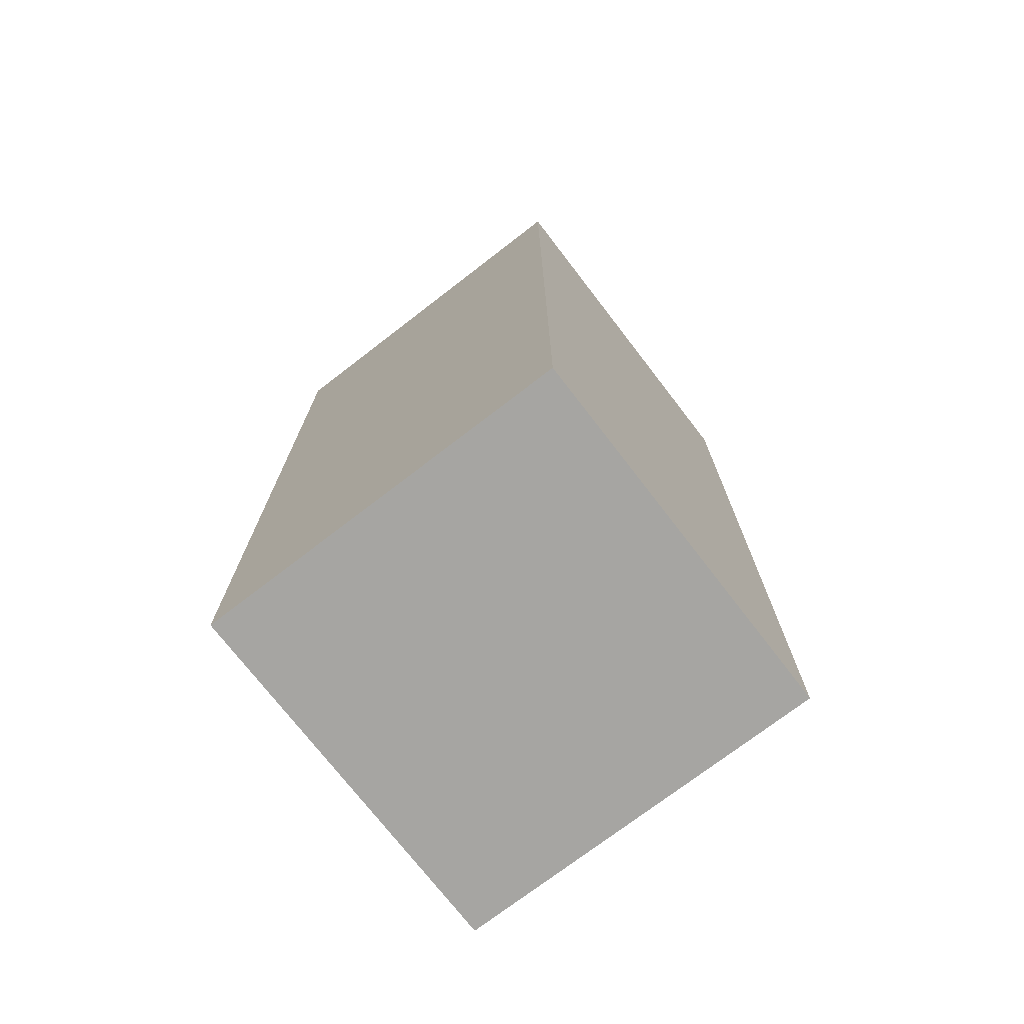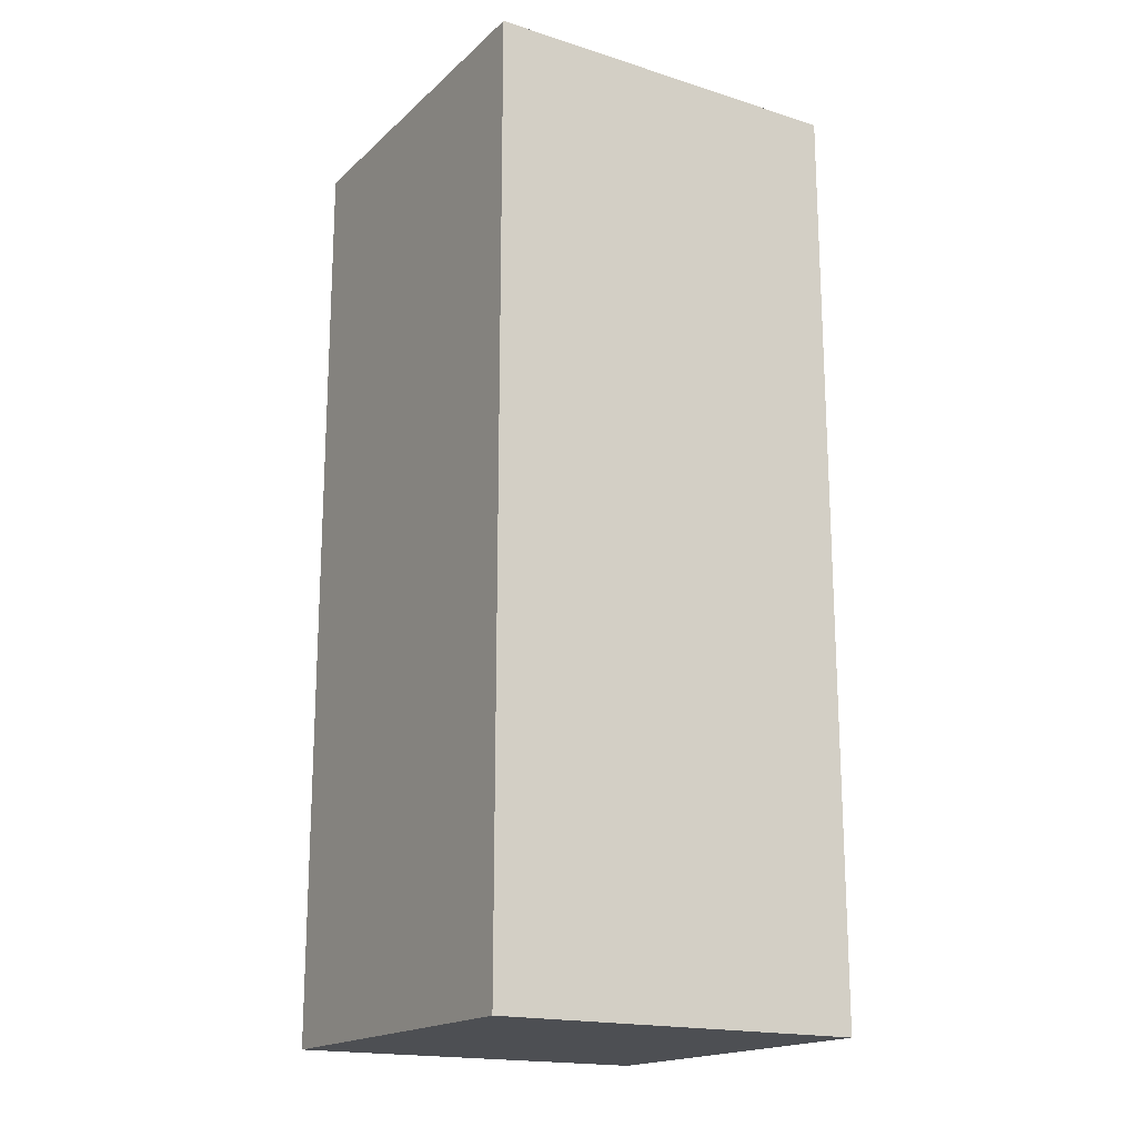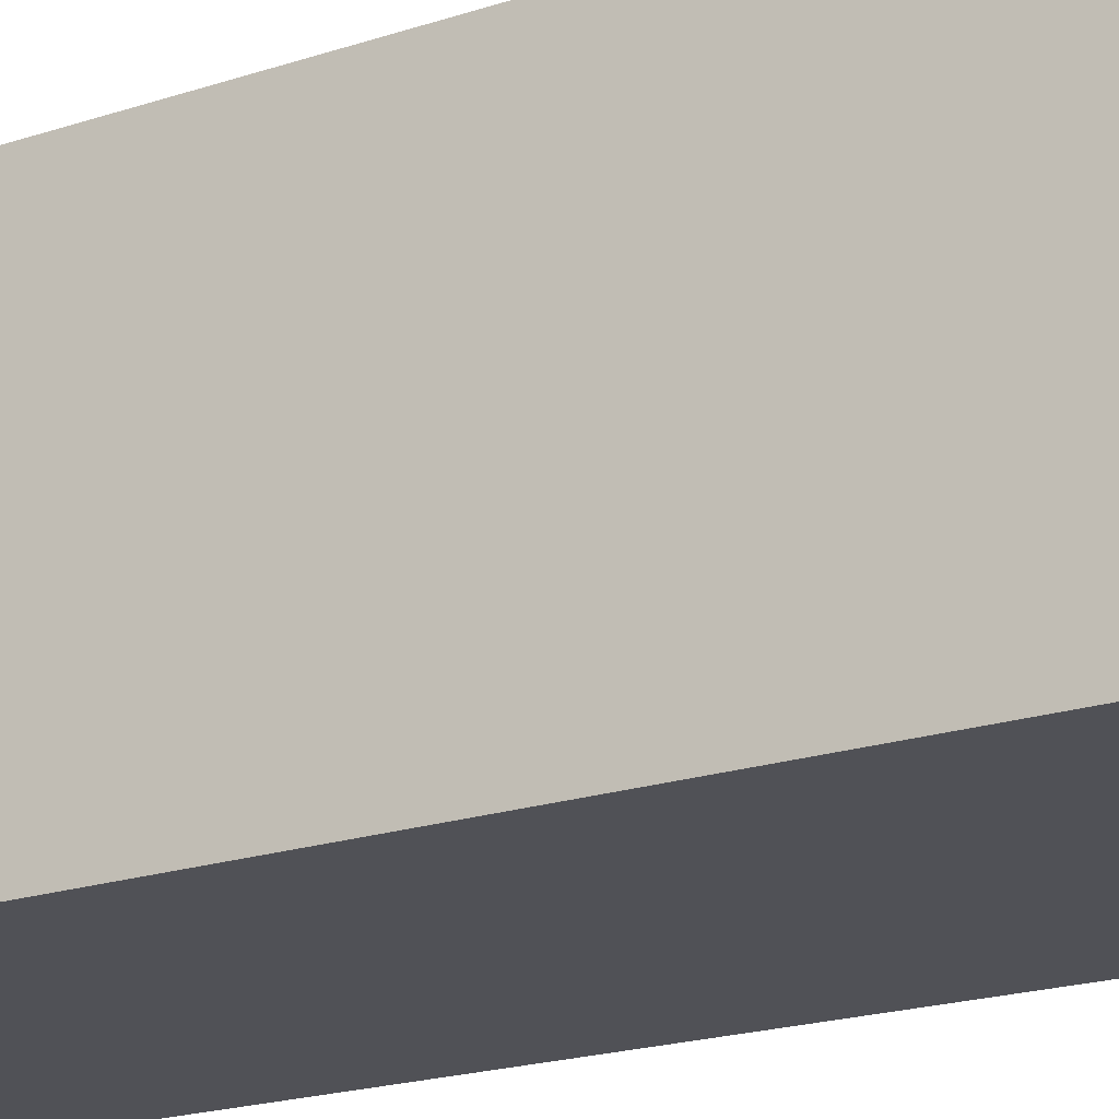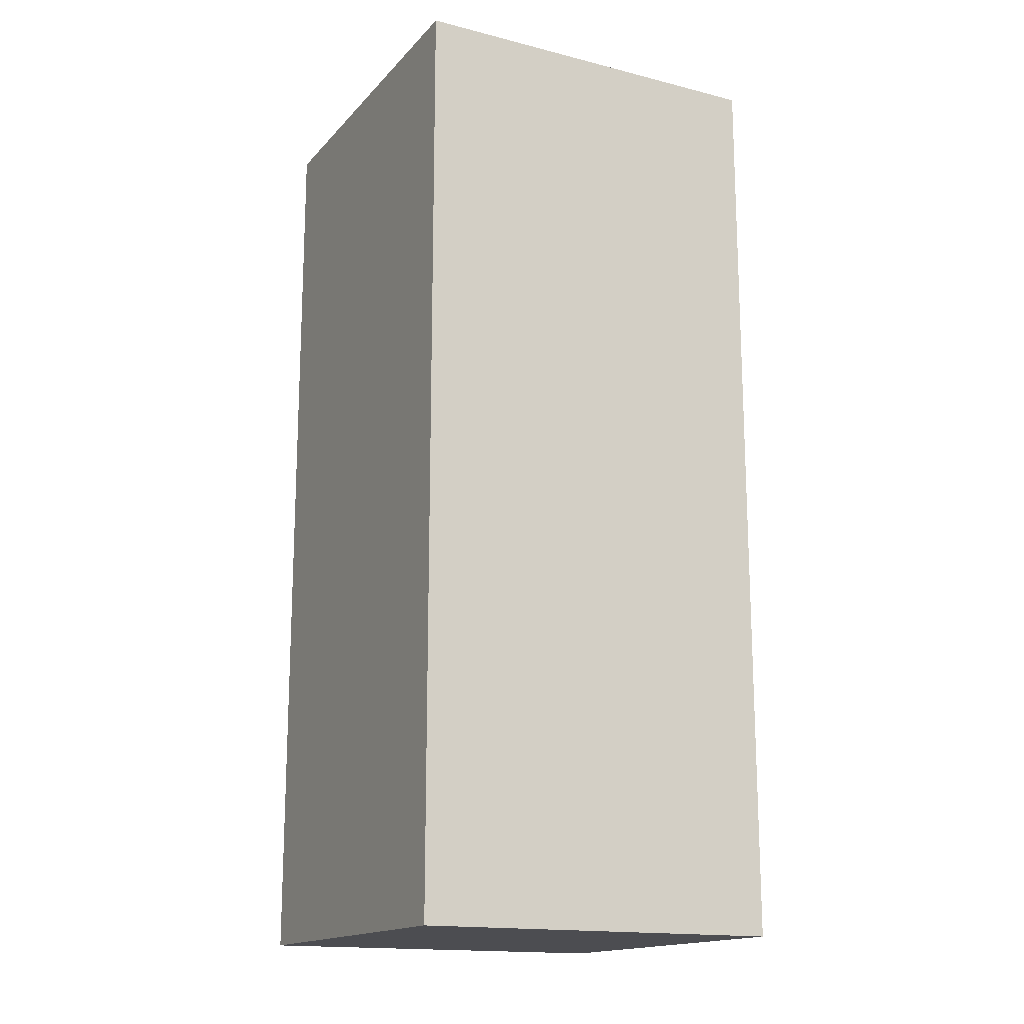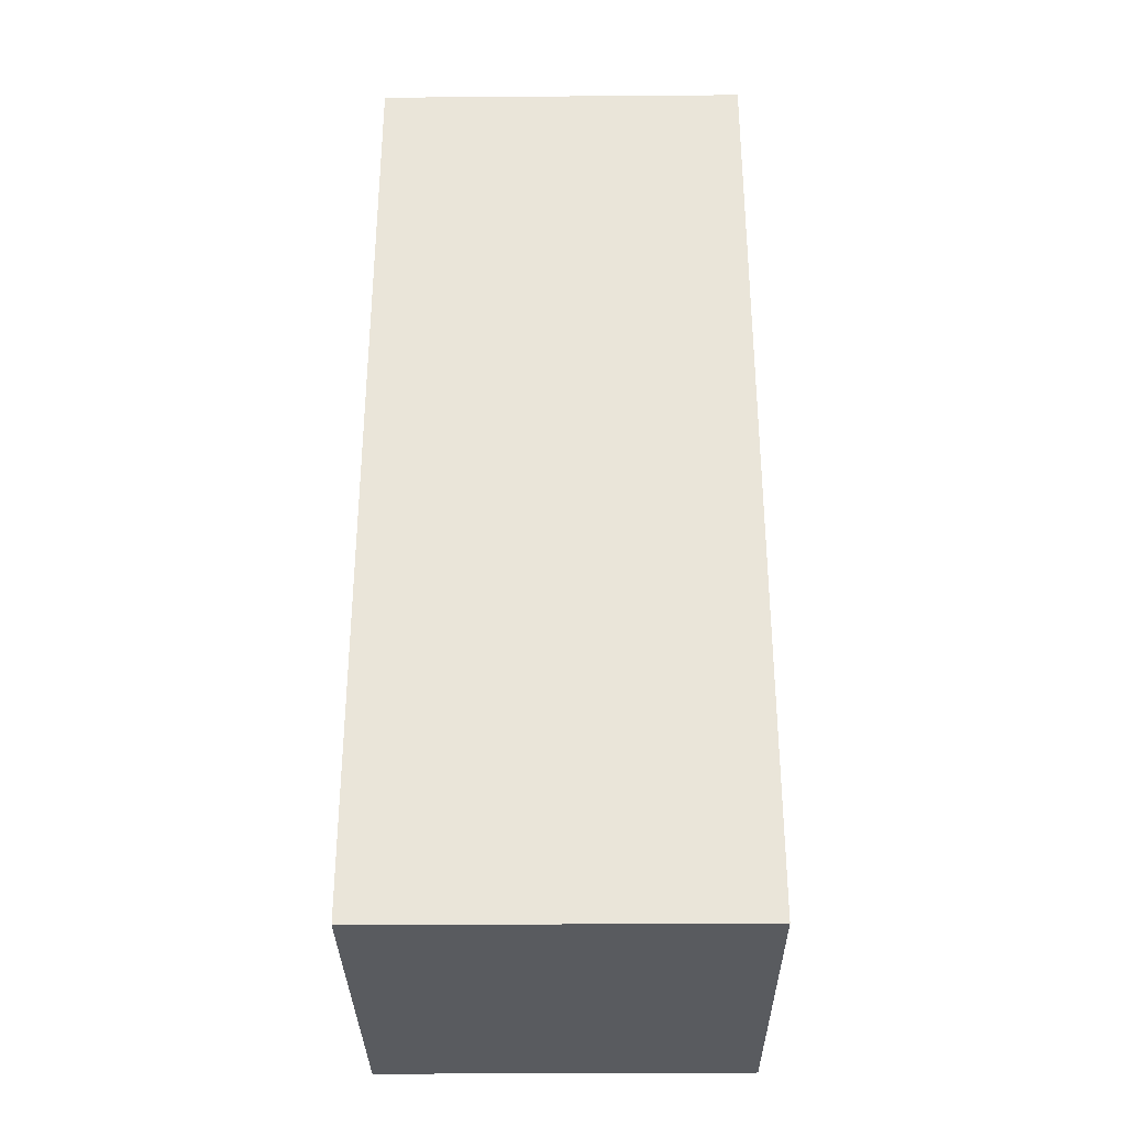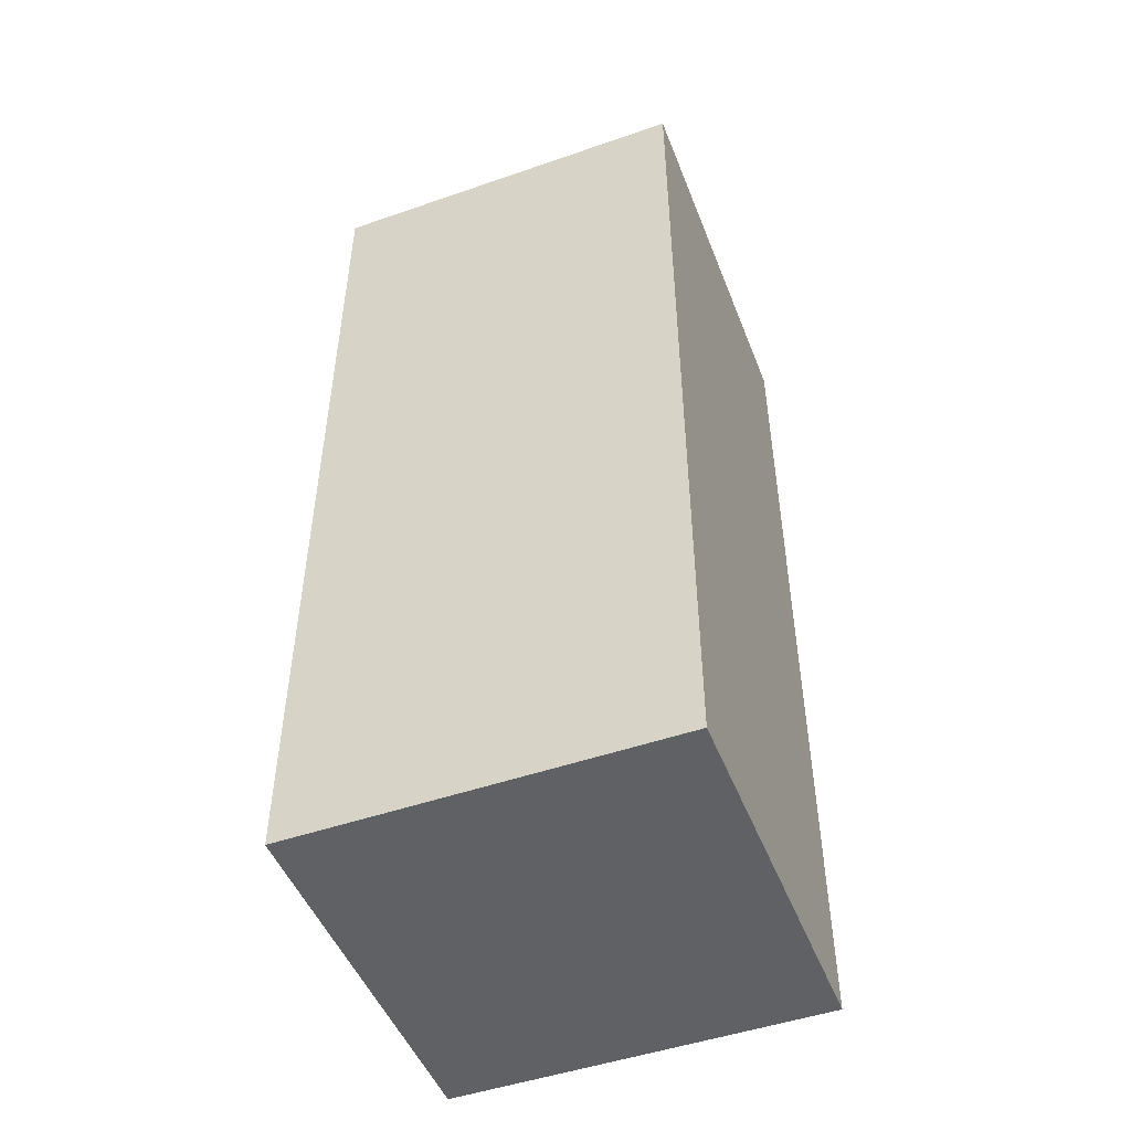
<metadata>
{"format":"obj","ext":"obj","renderer":"f3d","projection":"perspective","resolution":1024,"background":"white","views":[{"elev":-73.7,"azim":37.6,"up":"+Y"},{"elev":-18.0,"azim":-31.4,"up":"+Y"},{"elev":-20.4,"azim":121.1,"up":"+Z"},{"elev":-16.2,"azim":152.7,"up":"+Y"},{"elev":-32.4,"azim":90.6,"up":"+Y"},{"elev":-49.1,"azim":-69.0,"up":"+Y"}]}
</metadata>
<code>
g pb_Mesh130152
v 0 -80 32
v -32 -80 32
v 0 0 32
v -32 0 32
v -32 -80 32
v -32 -80 0
v -32 0 32
v -32 0 0
v -32 -80 0
v 0 -80 0
v -32 0 0
v 0 0 0
v 0 -80 0
v 0 -80 32
v 0 0 0
v 0 0 32
v 0 0 32
v -32 0 32
v 0 0 0
v -32 0 0
v 0 -80 0
v -32 -80 0
v 0 -80 32
v -32 -80 32
g pb_Mesh130152_0
f 3 2 1
f 3 4 2
f 7 6 5
f 7 8 6
f 11 10 9
f 11 12 10
f 15 14 13
f 15 16 14
f 19 18 17
f 19 20 18
f 23 22 21
f 23 24 22

</code>
